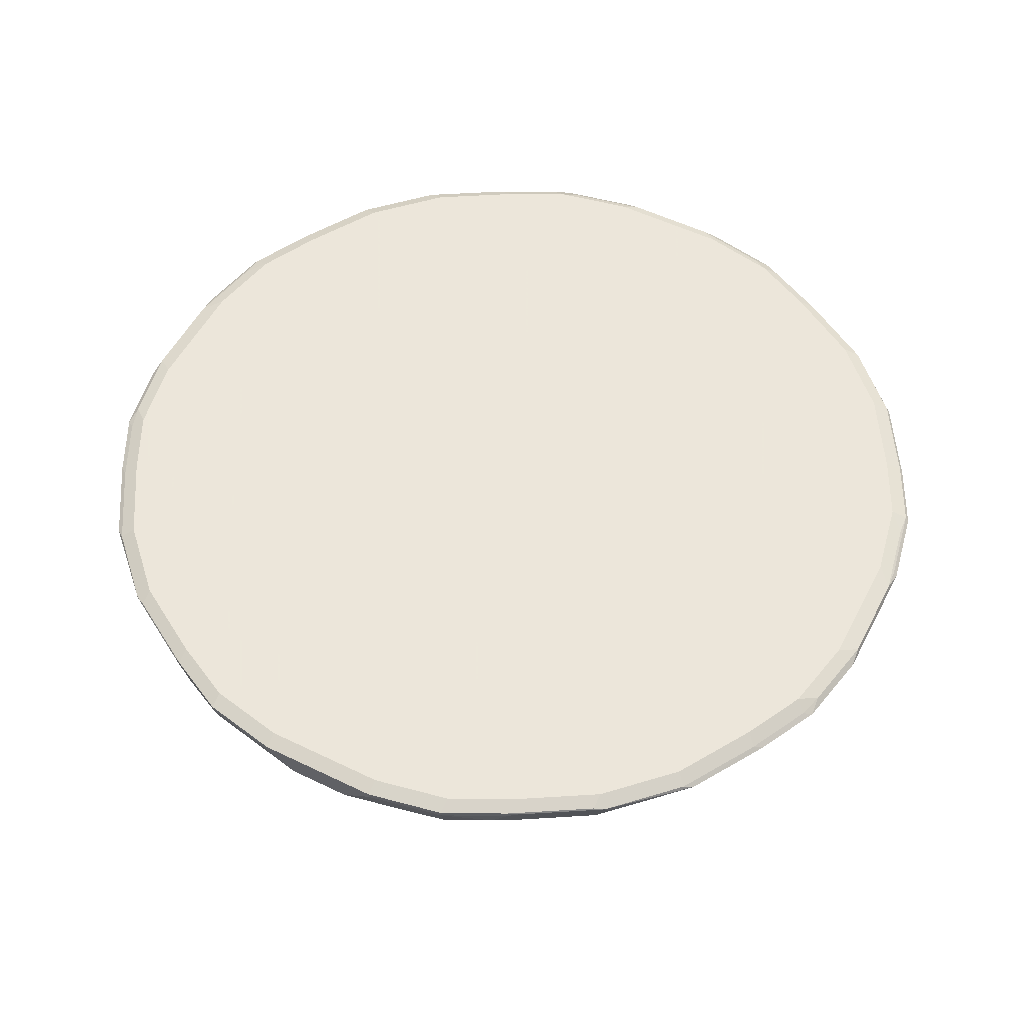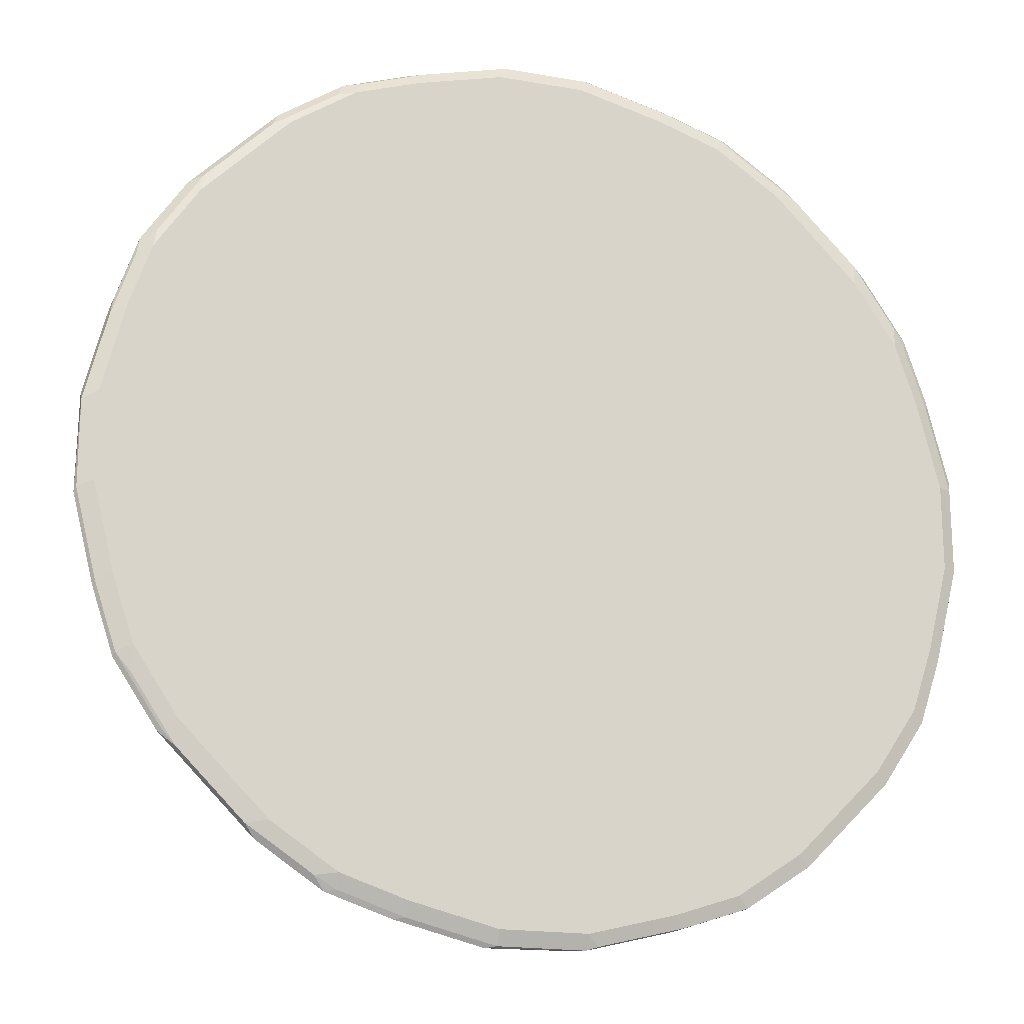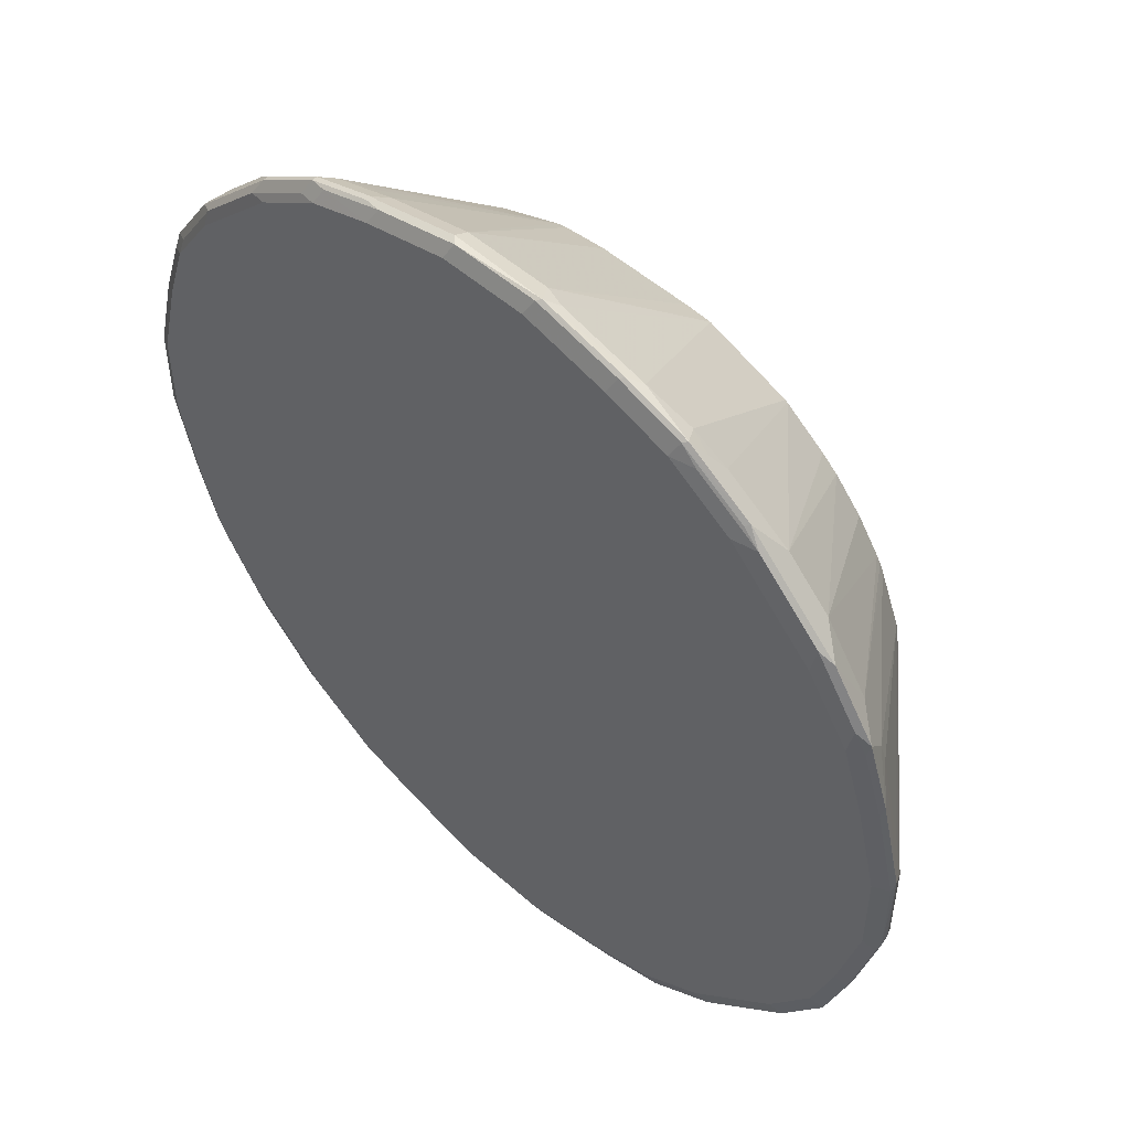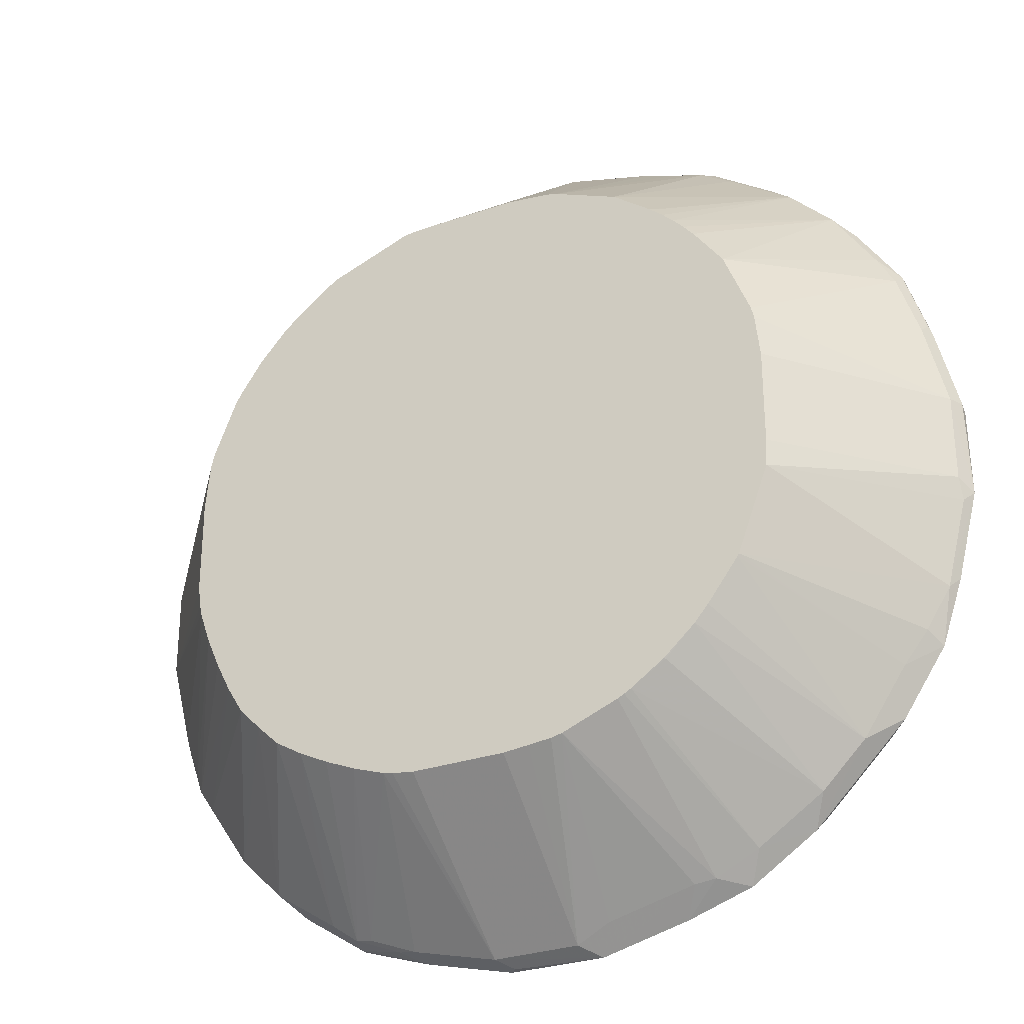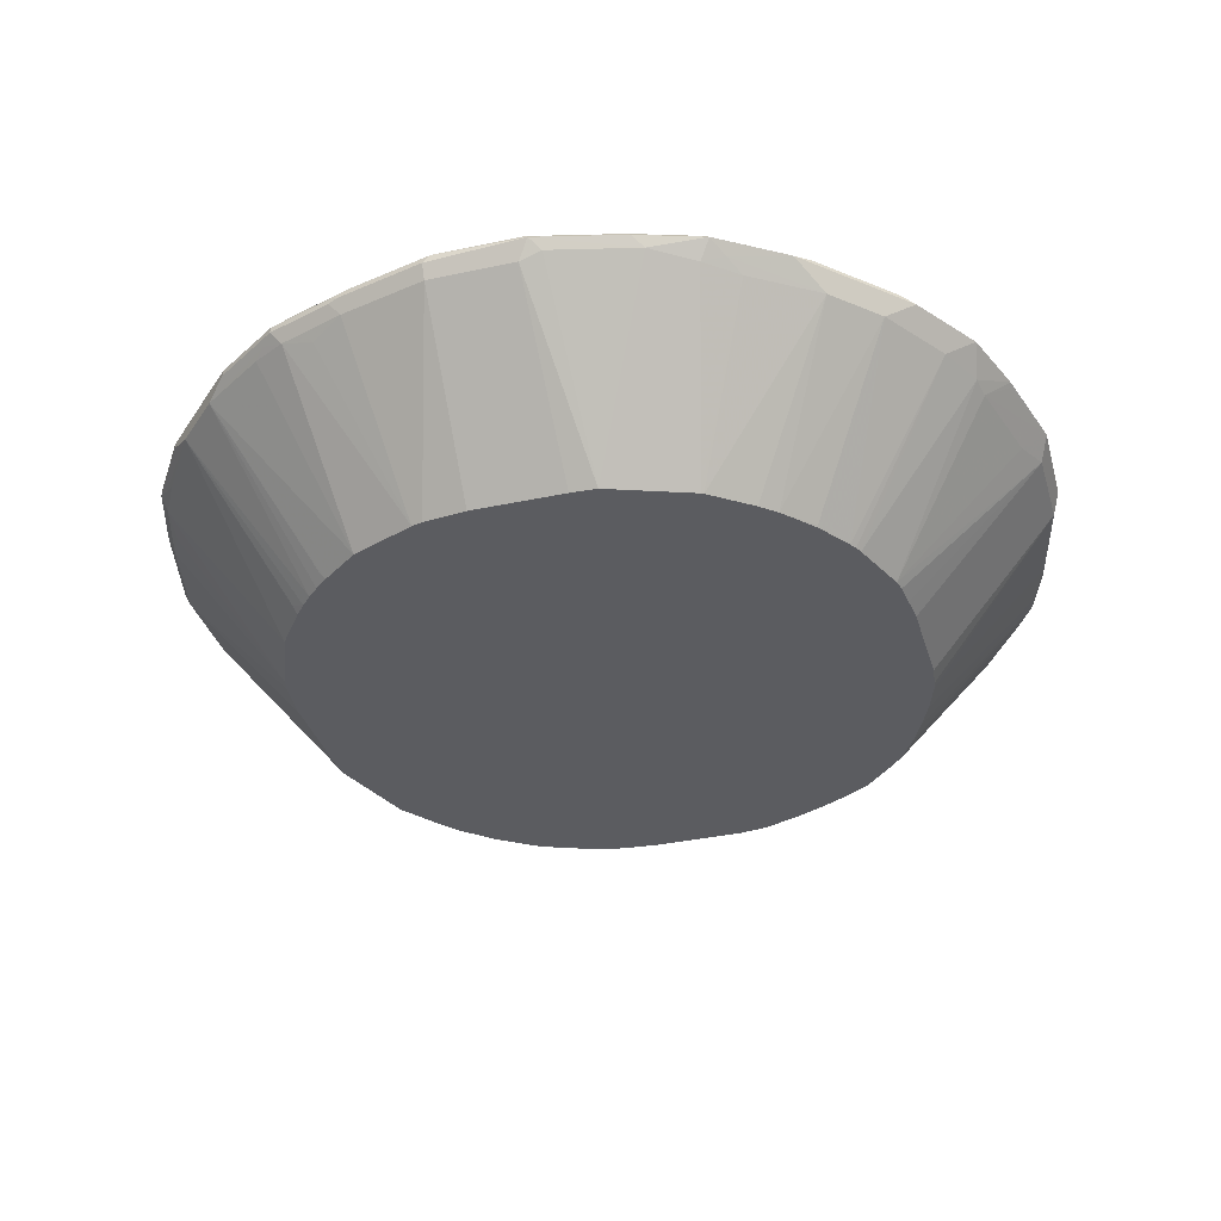
<metadata>
{"format":"obj","ext":"obj","renderer":"f3d","projection":"perspective","resolution":1024,"background":"white","views":[{"elev":54.2,"azim":-107.8,"up":"+Y"},{"elev":-18.4,"azim":161.3,"up":"+Z"},{"elev":51.9,"azim":-136.3,"up":"+Z"},{"elev":-29.7,"azim":27.0,"up":"+Z"},{"elev":-35.1,"azim":106.0,"up":"+Y"}]}
</metadata>
<code>
v 0.04864 0.8859 -0.404
v 0.03891 0.8891 -0.4023
v 0.1168 0.8891 -0.3829
v 0.1265 0.8859 -0.3845
v 0.1233 0.8826 -0.3829
v 0.1428 0.8632 -0.3634
v 0.06486 0.8632 -0.3829
v 0.03243 0.8697 -0.3959
v -0.0454 0.8697 -0.3959
v -0.03243 0.8826 -0.4023
v -0.03891 0.8891 -0.4023
v 0.03891 0.8956 -0.3894
v -0.04864 0.8908 -0.3991
v 0.1168 0.8956 -0.3699
v 0.1752 0.8891 -0.3634
v 0.1849 0.8859 -0.365
v 0.1606 0.8664 -0.3602
v 0.08764 0.7291 -0.2703
v 0.07783 0.7291 -0.2726
v 0.05726 0.7291 -0.2747
v 0.03456 0.7291 -0.2769
v -0.04967 0.7291 -0.2769
v -0.06921 0.7291 -0.2743
v -0.07783 0.7291 -0.2726
v -0.1233 0.8697 -0.3764
v -0.1168 0.8891 -0.3829
v -0.03891 0.8956 -0.3894
v -0.1265 0.8908 -0.3796
v 0.1752 0.8956 -0.3505
v 0.1946 0.8908 -0.3528
v 0.1996 0.8664 -0.3407
v 0.2434 0.8859 -0.3261
v 0.1376 0.7291 -0.2504
v -0.1069 0.7291 -0.2626
v -0.1655 0.8664 -0.3602
v -0.1395 0.8729 -0.3732
v -0.1265 0.8859 -0.3796
v -0.1168 0.8956 -0.3699
v -0.1849 0.8908 -0.3602
v 0.2336 0.8956 -0.3115
v 0.2531 0.8908 -0.3139
v 0.1496 0.7291 -0.2438
v 0.1434 0.7291 -0.2475
v 0.2579 0.8664 -0.3017
v 0.3261 0.8859 -0.2434
v 0.2969 0.8664 -0.2628
v -0.1341 0.7291 -0.2509
v -0.1817 0.8697 -0.3569
v -0.1849 0.8859 -0.3602
v -0.1752 0.8956 -0.3505
v -0.2434 0.8908 -0.3212
v 0.3115 0.8956 -0.2336
v 0.292 0.8908 -0.275
v 0.1801 0.7301 -0.2238
v 0.1792 0.7291 -0.2234
v 0.2069 0.7291 -0.1983
v 0.3115 0.8908 -0.2555
v 0.3244 0.8891 -0.2401
v 0.3634 0.8891 -0.1817
v 0.365 0.8859 -0.1849
v 0.3505 0.8761 -0.1946
v 0.3358 0.8664 -0.2044
v 0.2466 0.7291 -0.147
v 0.2192 0.7291 -0.1839
v -0.1601 0.7291 -0.2379
v -0.1946 0.8761 -0.3505
v -0.2044 0.8664 -0.3407
v -0.2628 0.8664 -0.3017
v -0.2434 0.8859 -0.3212
v -0.2336 0.8956 -0.3115
v -0.3212 0.8908 -0.2434
v 0.3505 0.8956 -0.1752
v 0.3505 0.8908 -0.1971
v 0.3829 0.8891 -0.1233
v 0.3845 0.8859 -0.1265
v 0.3772 0.8761 -0.1363
v 0.3569 0.8697 -0.1752
v 0.248 0.7291 -0.1449
v -0.1844 0.7291 -0.2234
v -0.2042 0.7291 -0.2042
v -0.3017 0.8664 -0.2628
v -0.3115 0.8956 -0.2336
v -0.3212 0.8859 -0.2434
v -0.3602 0.8908 -0.1849
v 0.3699 0.8956 -0.1168
v 0.4023 0.8891 -0.0454
v 0.404 0.8859 -0.04864
v 0.3967 0.8761 -0.05837
v 0.2758 0.7291 -0.06921
v -0.2234 0.7291 -0.1844
v -0.3407 0.8664 -0.2044
v -0.3569 0.8697 -0.1817
v -0.3505 0.8761 -0.1946
v -0.3505 0.8956 -0.1752
v -0.3602 0.8859 -0.1849
v -0.3796 0.8908 -0.1265
v 0.3894 0.8956 -0.03891
v 0.4023 0.8891 0.03243
v 0.4023 0.8826 0.03891
v 0.3959 0.8697 0.03891
v 0.3959 0.8697 -0.03891
v 0.2769 0.7291 -0.0454
v -0.2379 0.7291 -0.1601
v -0.3602 0.8664 -0.1655
v -0.3732 0.8729 -0.1395
v -0.2509 0.7291 -0.1341
v -0.2626 0.7291 -0.1069
v -0.3699 0.8956 -0.1168
v -0.3796 0.8859 -0.1265
v -0.3829 0.8891 -0.1168
v -0.3991 0.8908 -0.04864
v 0.3894 0.8956 0.03891
v 0.3699 0.8956 0.1168
v 0.3829 0.8891 0.1103
v 0.3796 0.8859 0.1265
v 0.3829 0.8826 0.1168
v 0.3764 0.8697 0.1168
v 0.2701 0.7291 0.08771
v 0.2726 0.7291 0.07783
v 0.2769 0.7291 0.03891
v -0.3764 0.8697 -0.1233
v -0.2726 0.7291 -0.07783
v -0.3894 0.8956 -0.03891
v -0.4023 0.8826 -0.03243
v -0.4023 0.8891 -0.03891
v -0.4023 0.8891 0.03891
v -0.3894 0.8956 0.03891
v 0.3634 0.8891 0.1687
v 0.3505 0.8956 0.1752
v 0.3602 0.8859 0.1849
v 0.3796 0.881 0.1265
v 0.3569 0.8697 0.1752
v 0.3602 0.8616 0.146
v 0.247 0.7291 0.1456
v -0.3959 0.8697 -0.0454
v -0.2743 0.7291 -0.06921
v -0.404 0.8859 0.04864
v -0.3829 0.8891 0.1168
v -0.3699 0.8956 0.1168
v 0.3472 0.8924 0.1914
v 0.3115 0.8956 0.2336
v 0.3602 0.881 0.1849
v 0.3212 0.8859 0.2434
v 0.3505 0.8761 0.1946
v 0.3407 0.8713 0.2044
v 0.2215 0.7291 0.1802
v 0.3017 0.8713 0.2628
v -0.3959 0.8697 0.03243
v -0.2769 0.7291 -0.04967
v -0.3829 0.8632 0.06486
v -0.3634 0.8632 0.1428
v -0.3829 0.8826 0.1233
v -0.3845 0.8859 0.1265
v -0.3634 0.8891 0.1752
v -0.3505 0.8956 0.1752
v 0.3082 0.8924 0.2499
v 0.2336 0.8956 0.3115
v 0.3212 0.881 0.2434
v 0.2434 0.8859 0.3212
v 0.3115 0.8761 0.2531
v 0.2238 0.735 0.1849
v 0.2114 0.7291 0.192
v 0.2628 0.8713 0.3017
v 0.202 0.7291 0.202
v -0.2769 0.7291 0.03456
v -0.2747 0.7291 0.05726
v -0.2726 0.7291 0.07783
v -0.2703 0.7291 0.08764
v -0.3602 0.8664 0.1606
v -0.365 0.8859 0.1849
v -0.3528 0.8908 0.1946
v -0.3139 0.8908 0.2531
v -0.3115 0.8956 0.2336
v 0.2499 0.8924 0.3082
v 0.1752 0.8956 0.3505
v 0.2434 0.881 0.3212
v 0.1849 0.8859 0.3602
v 0.2531 0.8761 0.3115
v 0.1946 0.8761 0.3505
v 0.2044 0.8713 0.3407
v 0.1456 0.7291 0.247
v 0.1802 0.7291 0.2215
v 0.1849 0.735 0.2238
v 0.192 0.7291 0.2114
v -0.2504 0.7291 0.1376
v -0.3407 0.8664 0.1996
v -0.3261 0.8859 0.2434
v -0.275 0.8908 0.292
v -0.2336 0.8956 0.3115
v 0.1914 0.8924 0.3472
v 0.1168 0.8956 0.3699
v 0.1687 0.8891 0.3634
v 0.1849 0.881 0.3602
v 0.1265 0.8859 0.3796
v 0.1752 0.8697 0.3569
v 0.08771 0.7291 0.2701
v -0.2475 0.7291 0.1434
v -0.3017 0.8664 0.2579
v -0.2438 0.7291 0.1496
v -0.2628 0.8664 0.2969
v -0.2434 0.8859 0.3261
v -0.2555 0.8908 0.3115
v -0.1971 0.8908 0.3505
v -0.1752 0.8956 0.3505
v 0.1103 0.8891 0.3829
v 0.03891 0.8956 0.3894
v 0.03243 0.8891 0.4023
v 0.1265 0.881 0.3796
v 0.1168 0.8826 0.3829
v 0.1168 0.8697 0.3764
v 0.146 0.8616 0.3602
v 0.03891 0.8697 0.3959
v 0.07783 0.7291 0.2726
v -0.2238 0.7301 0.1801
v -0.1983 0.7291 0.2069
v -0.2234 0.7291 0.1792
v -0.1839 0.7291 0.2192
v -0.147 0.7291 0.2466
v -0.2044 0.8664 0.3358
v -0.1946 0.8761 0.3505
v -0.2401 0.8891 0.3244
v -0.1849 0.8859 0.365
v -0.1817 0.8891 0.3634
v -0.1168 0.8956 0.3699
v -0.03891 0.8956 0.3894
v 0.03891 0.8826 0.4023
v -0.0454 0.8891 0.4023
v -0.04864 0.8859 0.404
v 0.03891 0.7291 0.2769
v -0.03891 0.8697 0.3959
v -0.1449 0.7291 0.248
v -0.1752 0.8697 0.3569
v -0.1363 0.8761 0.3772
v -0.1265 0.8859 0.3845
v -0.1233 0.8891 0.3829
v -0.05837 0.8761 0.3967
v -0.0454 0.7291 0.2769
v -0.06921 0.7291 0.2758
f 132 145 134
f 134 145 147
f 134 147 146
f 135 148 137
f 135 136 149
f 135 165 148
f 137 148 150
f 137 150 151
f 137 152 153
f 137 151 152
f 132 144 145
f 135 149 165
f 132 142 144
f 151 169 153
f 130 143 158
f 130 156 143
f 130 140 156
f 129 156 140
f 129 141 156
f 129 140 130
f 128 129 130
f 126 139 127
f 126 138 139
f 126 137 138
f 137 153 138
f 125 137 126
f 130 158 142
f 138 153 170
f 150 168 151
f 138 154 155
f 124 135 137
f 148 168 150
f 148 167 168
f 148 166 167
f 148 165 166
f 147 162 161
f 147 164 162
f 147 163 164
f 146 147 161
f 146 161 162
f 144 147 145
f 144 160 147
f 143 160 158
f 143 147 160
f 143 163 147
f 143 178 163
f 143 176 178
f 143 159 176
f 143 174 159
f 143 156 174
f 142 160 144
f 142 158 160
f 141 174 156
f 141 157 174
f 138 155 139
f 138 170 154
f 124 137 125
f 87 100 101
f 121 122 135
f 99 116 117
f 98 116 99
f 98 115 116
f 98 114 115
f 98 113 114
f 98 112 113
f 96 123 108
f 96 111 123
f 96 125 111
f 96 110 125
f 95 105 109
f 92 107 104
f 99 117 100
f 92 106 107
f 92 95 93
f 92 105 95
f 92 121 105
f 92 104 121
f 91 103 92
f 90 103 91
f 89 101 102
f 88 101 89
f 87 101 88
f 87 98 99
f 87 99 100
f 151 153 152
f 92 103 106
f 122 136 135
f 100 117 118
f 100 119 120
f 121 135 124
f 118 132 134
f 118 133 132
f 117 133 118
f 117 132 133
f 117 142 132
f 117 131 142
f 116 131 117
f 115 131 116
f 115 142 131
f 115 130 142
f 115 128 130
f 100 118 119
f 114 128 115
f 113 128 114
f 111 127 123
f 111 126 127
f 111 125 126
f 110 121 124
f 110 124 125
f 105 110 109
f 105 121 110
f 104 122 121
f 104 107 122
f 100 102 101
f 100 120 102
f 113 129 128
f 151 168 169
f 231 233 232
f 154 170 171
f 207 227 228
f 207 226 209
f 206 227 207
f 206 225 227
f 204 235 224
f 204 223 235
f 203 221 223
f 203 223 204
f 202 221 203
f 201 223 221
f 201 222 223
f 201 220 222
f 201 221 202
f 200 220 201
f 200 219 220
f 200 218 219
f 200 217 218
f 200 215 217
f 199 216 214
f 198 215 200
f 198 214 215
f 198 199 214
f 196 210 212
f 196 211 210
f 196 212 213
f 207 228 226
f 208 209 210
f 209 226 212
f 209 212 210
f 86 98 87
f 233 238 236
f 231 238 233
f 230 238 237
f 230 236 238
f 228 236 230
f 228 233 236
f 228 234 233
f 228 235 234
f 227 235 228
f 224 227 225
f 224 235 227
f 195 211 196
f 222 235 223
f 222 233 234
f 222 232 233
f 220 232 222
f 219 232 220
f 219 231 232
f 218 231 219
f 214 216 215
f 212 237 229
f 212 230 237
f 212 228 230
f 212 226 228
f 212 229 213
f 222 234 235
f 195 210 211
f 194 207 209
f 194 205 207
f 172 189 173
f 172 188 189
f 172 201 188
f 172 187 201
f 170 172 171
f 170 187 172
f 170 186 187
f 169 185 186
f 169 186 170
f 168 185 169
f 163 184 164
f 163 183 184
f 175 191 192
f 163 182 183
f 163 180 181
f 163 179 180
f 163 178 179
f 159 193 176
f 159 177 193
f 159 190 177
f 159 174 190
f 157 190 174
f 157 175 190
f 155 172 173
f 155 171 172
f 154 171 155
f 163 181 182
f 153 169 170
f 175 192 177
f 176 193 179
f 193 210 195
f 193 208 210
f 192 205 194
f 191 207 205
f 191 206 207
f 191 205 192
f 189 203 204
f 189 202 203
f 188 202 189
f 188 201 202
f 187 200 201
f 187 198 200
f 175 177 190
f 186 199 198
f 186 198 187
f 185 197 186
f 182 184 183
f 181 195 196
f 180 195 181
f 179 195 180
f 179 193 195
f 177 208 193
f 177 209 208
f 177 194 209
f 177 192 194
f 176 179 178
f 186 197 199
f 86 112 98
f 18 166 165
f 84 108 94
f 18 64 63
f 18 56 64
f 18 55 56
f 18 42 55
f 18 43 42
f 18 33 43
f 17 33 18
f 17 31 33
f 16 32 31
f 16 41 32
f 16 30 41
f 16 31 17
f 15 30 16
f 15 29 30
f 13 38 27
f 13 28 38
f 12 29 14
f 12 40 29
f 12 52 40
f 12 72 52
f 12 85 72
f 12 97 85
f 12 112 97
f 12 113 112
f 12 129 113
f 18 63 78
f 18 78 89
f 18 89 102
f 18 102 120
f 18 165 149
f 18 167 166
f 18 168 167
f 18 185 168
f 18 197 185
f 18 199 197
f 18 216 199
f 18 215 216
f 18 217 215
f 18 218 217
f 18 231 218
f 18 238 231
f 12 141 129
f 18 237 238
f 18 213 229
f 18 196 213
f 18 181 196
f 18 182 181
f 18 184 182
f 18 164 184
f 18 162 164
f 18 146 162
f 18 134 146
f 18 118 134
f 18 119 118
f 18 120 119
f 18 229 237
f 18 149 136
f 12 157 141
f 12 191 175
f 8 18 19
f 7 18 8
f 6 18 7
f 6 17 18
f 4 17 6
f 4 16 17
f 4 6 5
f 3 16 4
f 3 15 16
f 3 29 15
f 3 14 29
f 2 13 12
f 2 11 13
f 2 14 3
f 2 12 14
f 1 11 2
f 1 10 11
f 1 9 10
f 1 8 9
f 1 7 8
f 86 97 112
f 1 5 6
f 1 4 5
f 1 3 4
f 1 2 3
f 8 19 20
f 8 20 21
f 8 21 22
f 8 22 9
f 12 206 191
f 12 225 206
f 12 224 225
f 12 204 224
f 12 189 204
f 12 173 189
f 12 155 173
f 12 139 155
f 12 127 139
f 12 123 127
f 12 108 123
f 12 94 108
f 12 175 157
f 12 82 94
f 12 50 70
f 12 38 50
f 12 27 38
f 12 13 27
f 11 28 13
f 11 26 28
f 10 26 11
f 10 25 26
f 9 25 10
f 9 24 25
f 9 23 24
f 9 22 23
f 12 70 82
f 18 136 122
f 1 6 7
f 18 107 106
f 60 77 61
f 60 76 77
f 60 75 76
f 59 85 74
f 59 72 85
f 59 73 72
f 59 75 60
f 59 74 75
f 58 73 59
f 57 73 58
f 54 56 55
f 52 57 53
f 52 73 57
f 52 72 73
f 51 82 70
f 51 71 82
f 51 83 71
f 51 81 83
f 51 68 81
f 51 69 68
f 49 68 69
f 49 66 68
f 48 68 66
f 48 67 68
f 48 65 67
f 61 77 62
f 62 77 78
f 62 78 63
f 65 79 67
f 18 122 107
f 84 96 108
f 84 110 96
f 84 95 109
f 81 90 91
f 81 95 83
f 81 93 95
f 81 92 93
f 81 91 92
f 80 90 81
f 76 78 77
f 76 89 78
f 48 66 49
f 76 88 89
f 75 87 76
f 74 97 86
f 74 85 97
f 74 87 75
f 74 86 87
f 71 94 82
f 71 84 94
f 71 95 84
f 71 83 95
f 68 80 81
f 68 79 80
f 67 79 68
f 76 87 88
f 47 65 48
f 84 109 110
f 46 63 64
f 29 41 30
f 29 40 41
f 28 50 38
f 28 39 50
f 26 39 28
f 26 49 39
f 26 37 49
f 25 37 26
f 25 36 37
f 25 48 36
f 25 35 48
f 24 35 25
f 24 34 35
f 18 20 19
f 18 21 20
f 18 22 21
f 18 23 22
f 18 24 23
f 18 34 24
f 18 47 34
f 18 65 47
f 18 79 65
f 18 80 79
f 18 103 90
f 46 64 56
f 31 42 43
f 31 43 33
f 18 90 80
f 31 44 42
f 46 62 63
f 31 32 44
f 46 61 62
f 45 61 46
f 45 60 61
f 45 59 60
f 45 58 59
f 45 57 58
f 45 53 57
f 44 56 54
f 44 46 56
f 42 54 55
f 42 44 54
f 18 106 103
f 40 52 53
f 40 53 41
f 32 53 45
f 32 45 46
f 32 46 44
f 34 47 48
f 34 48 35
f 32 41 53
f 36 49 37
f 39 49 69
f 39 69 51
f 39 70 50
f 39 51 70
f 36 48 49

</code>
